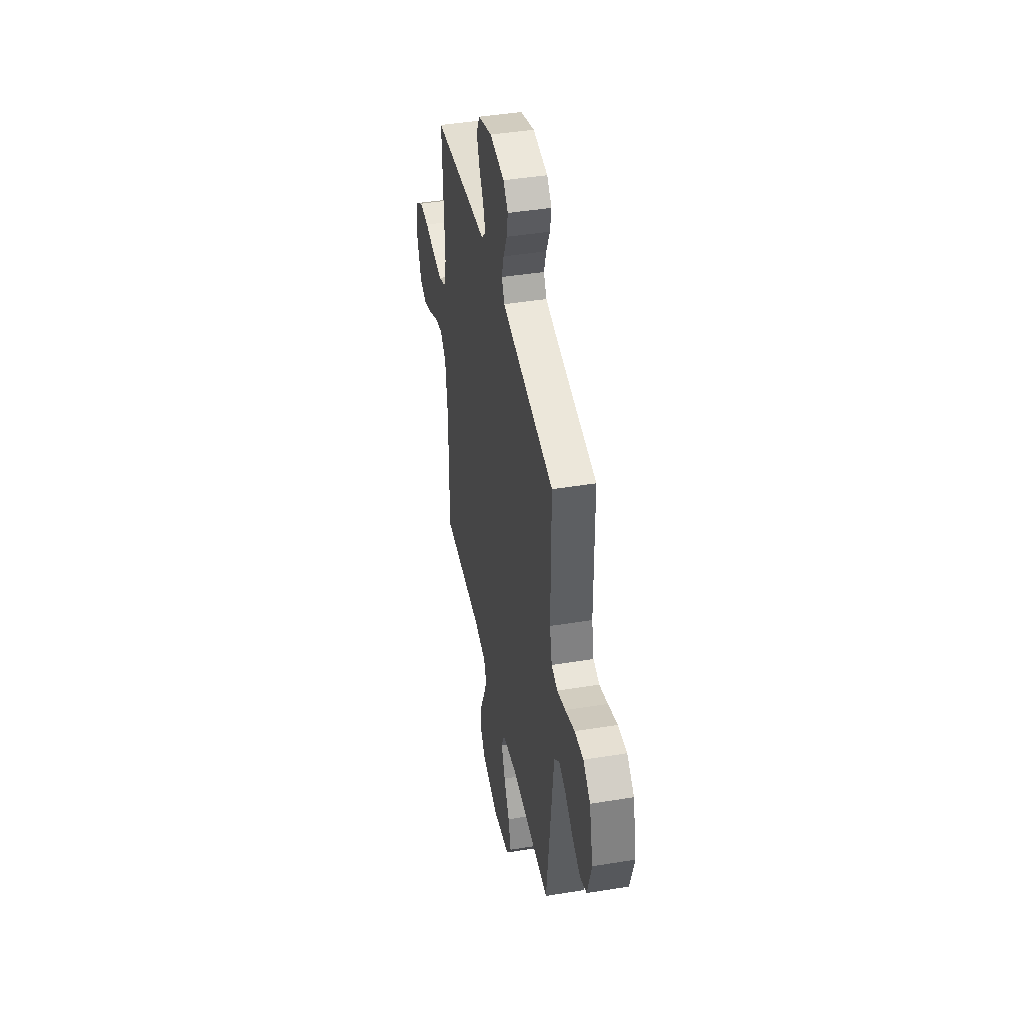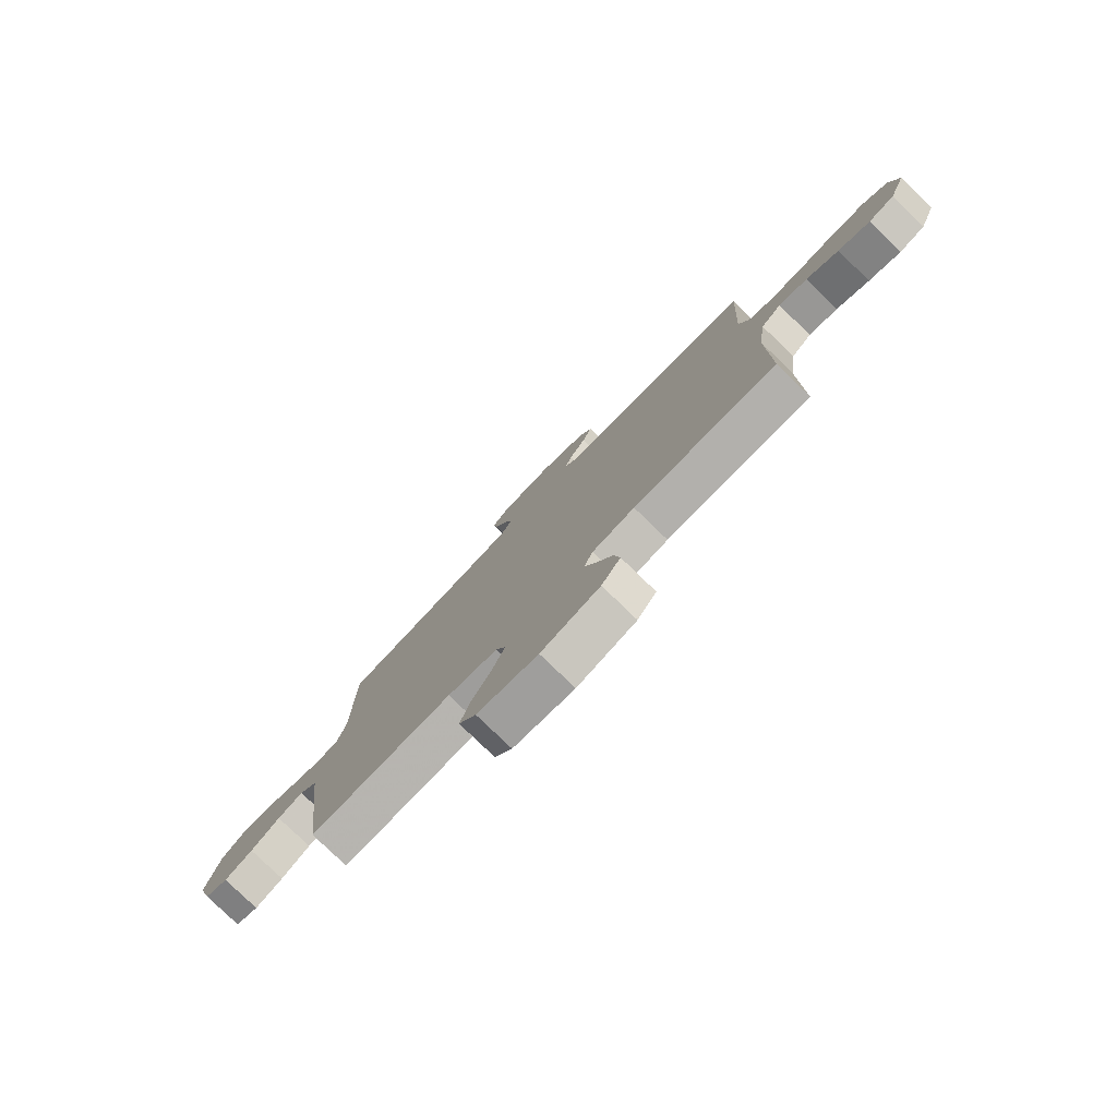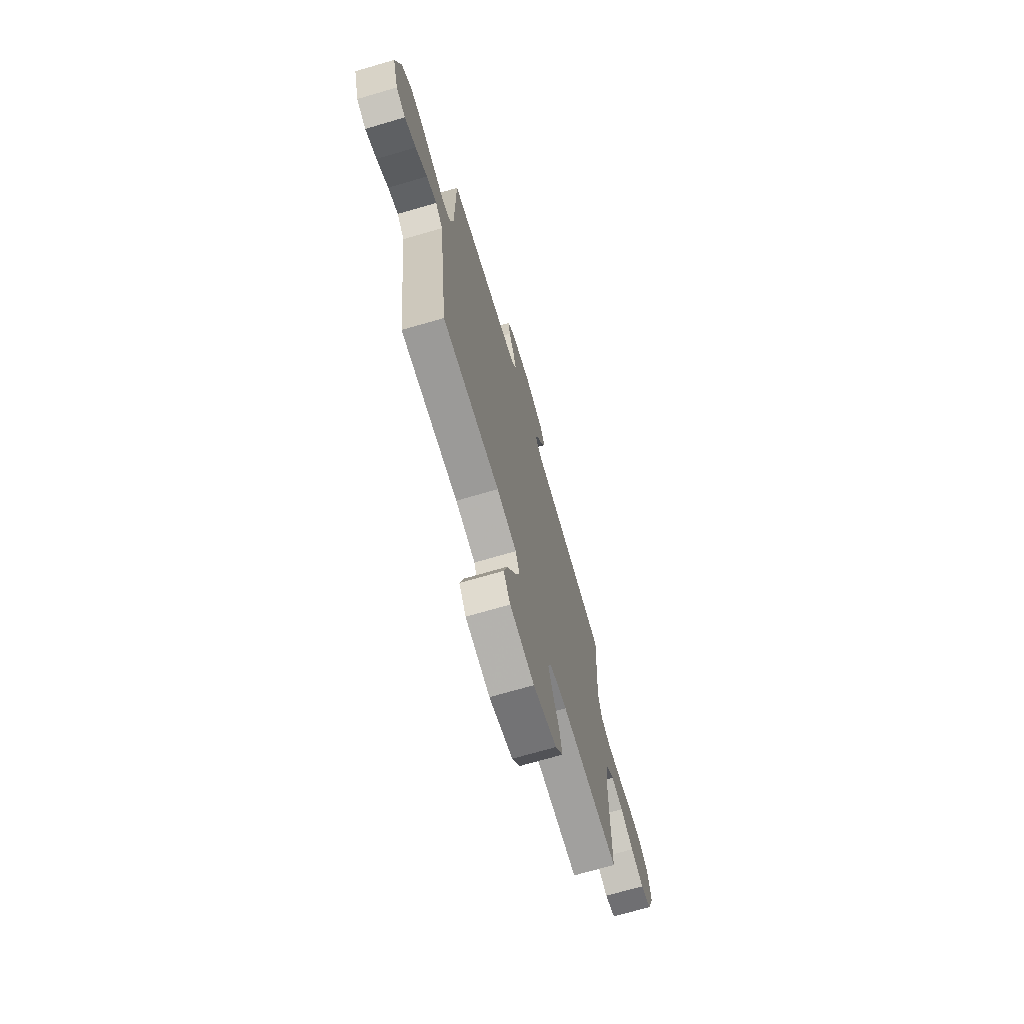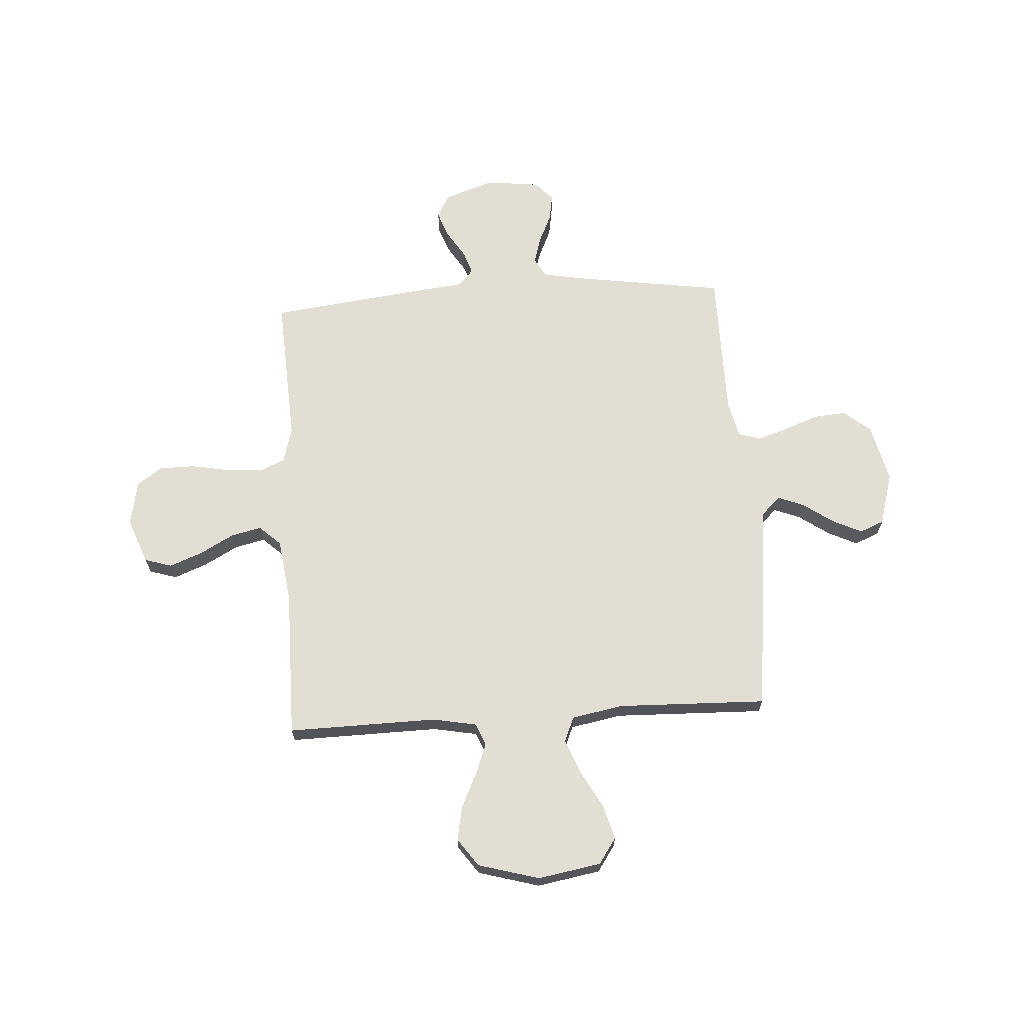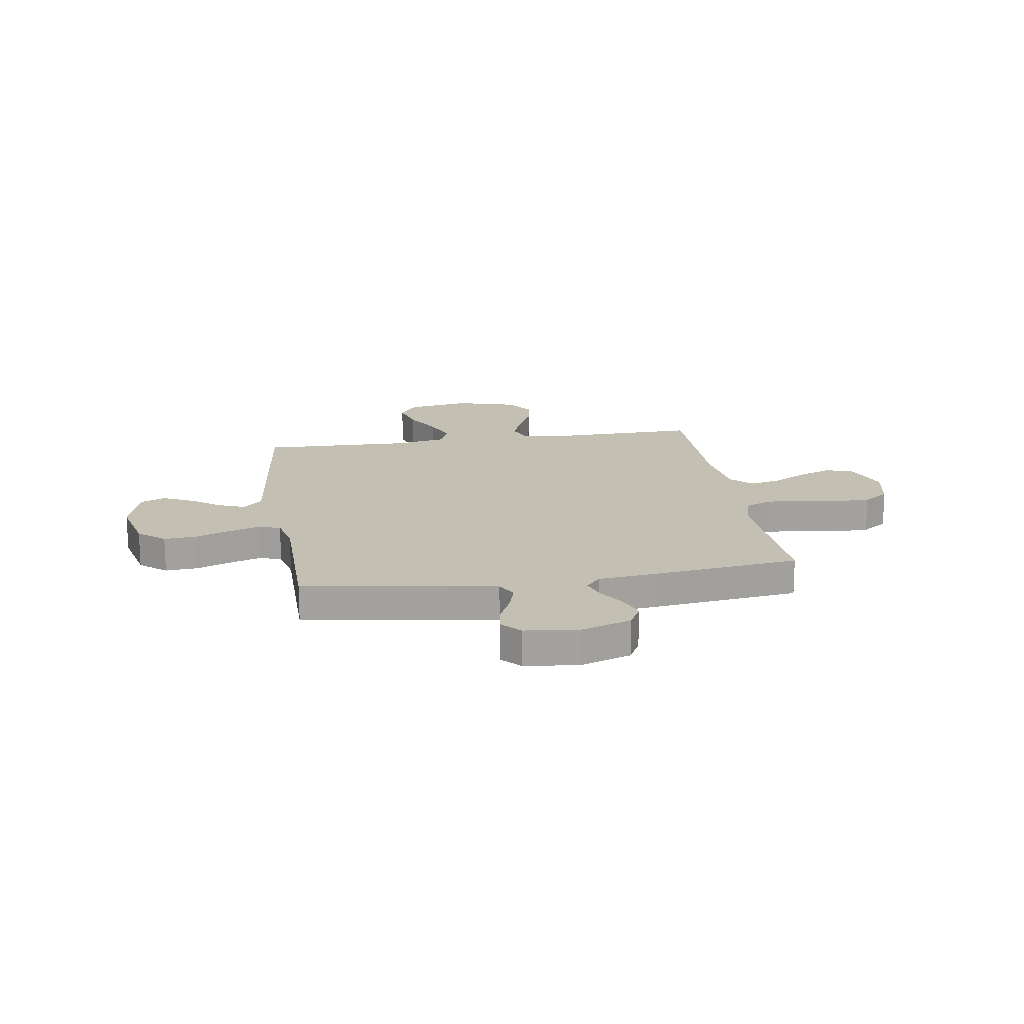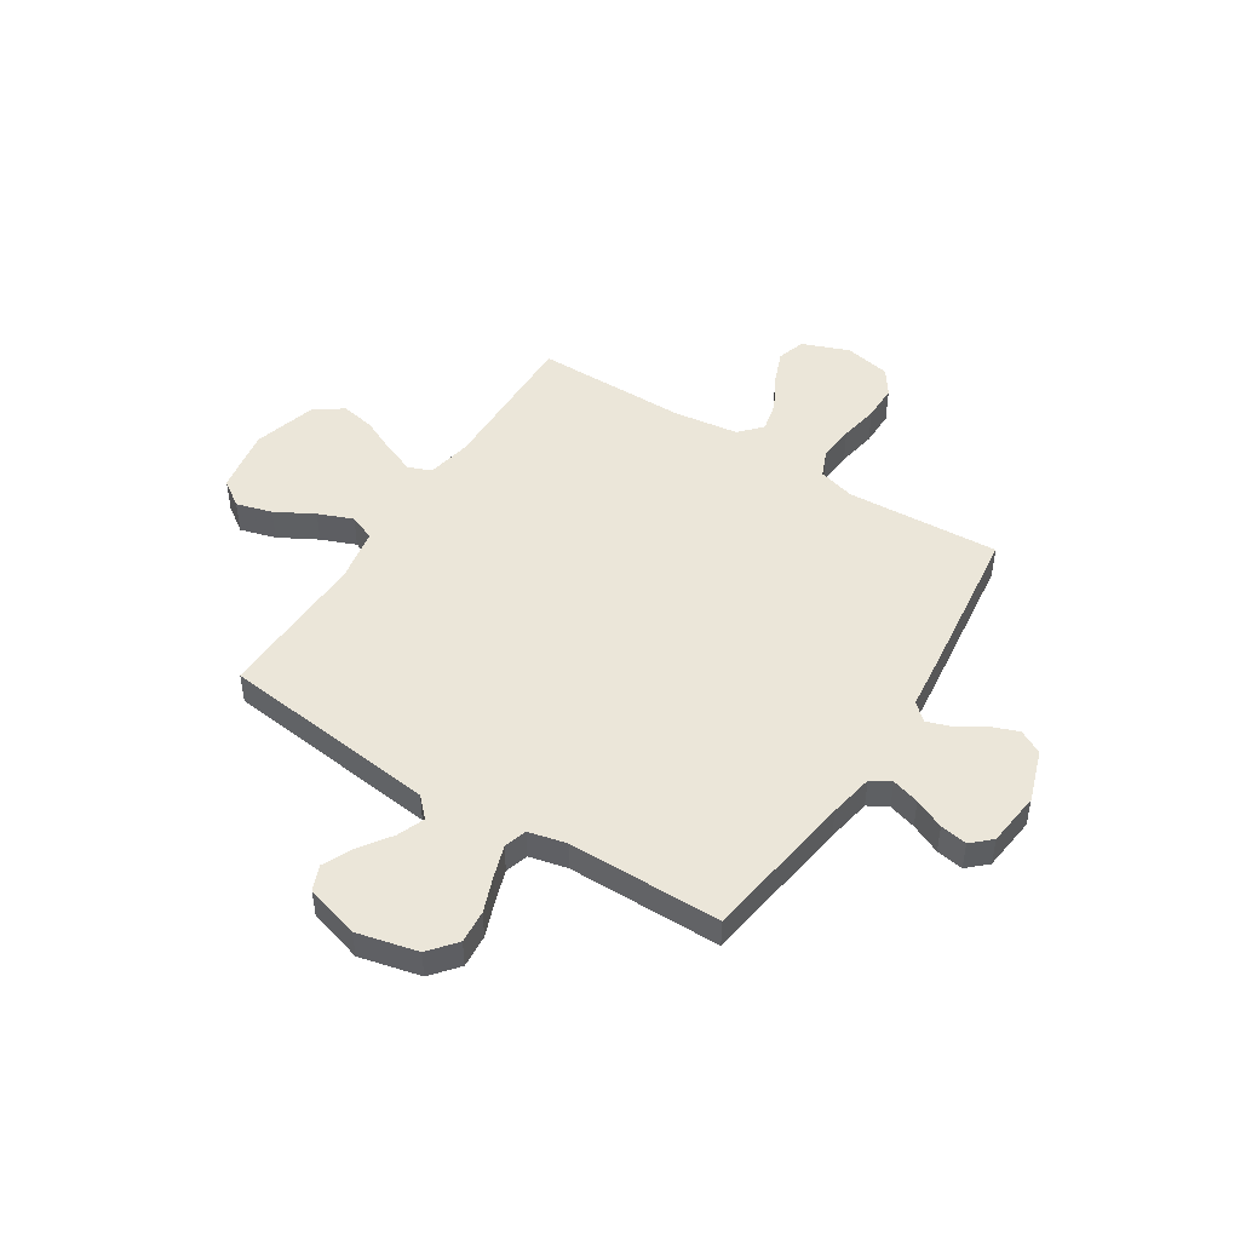
<metadata>
{"format":"obj","ext":"obj","renderer":"f3d","projection":"perspective","resolution":1024,"background":"white","views":[{"elev":43.1,"azim":-101.0,"up":"+Z"},{"elev":-79.4,"azim":46.0,"up":"+Z"},{"elev":-70.9,"azim":-73.7,"up":"+Z"},{"elev":67.3,"azim":176.3,"up":"+Y"},{"elev":17.7,"azim":-8.9,"up":"+Y"},{"elev":47.7,"azim":-57.7,"up":"+Y"}]}
</metadata>
<code>
v -0.5 0.07 -0.5
v -0.535 0.07 -0.2
v -0.55 0.07 -0.071
v -0.588 0.07 -0.034
v -0.641 0.07 -0.055
v -0.702 0.07 -0.098
v -0.761 0.07 -0.126
v -0.81 0.07 -0.106
v -0.841 0.07 0
v -0.813 0.07 0.119
v -0.76 0.07 0.163
v -0.695 0.07 0.158
v -0.625 0.07 0.132
v -0.563 0.07 0.112
v -0.518 0.07 0.126
v -0.501 0.07 0.2
v -0.5 0.07 0.5
v -0.2 0.07 0.545
v -0.113 0.07 0.561
v -0.091 0.07 0.6
v -0.107 0.07 0.654
v -0.134 0.07 0.713
v -0.143 0.07 0.766
v -0.108 0.07 0.804
v 0 0.07 0.817
v 0.102 0.07 0.783
v 0.127 0.07 0.736
v 0.107 0.07 0.682
v 0.073 0.07 0.628
v 0.057 0.07 0.581
v 0.088 0.07 0.548
v 0.2 0.07 0.536
v 0.5 0.07 0.5
v 0.484 0.07 0.2
v 0.504 0.07 0.128
v 0.556 0.07 0.106
v 0.628 0.07 0.112
v 0.705 0.07 0.126
v 0.776 0.07 0.126
v 0.827 0.07 0.091
v 0.845 0.07 0
v 0.81 0.07 -0.092
v 0.755 0.07 -0.109
v 0.688 0.07 -0.083
v 0.62 0.07 -0.046
v 0.559 0.07 -0.032
v 0.516 0.07 -0.072
v 0.499 0.07 -0.2
v 0.5 0.07 -0.5
v 0.2 0.07 -0.495
v 0.111 0.07 -0.512
v 0.093 0.07 -0.557
v 0.117 0.07 -0.619
v 0.15 0.07 -0.689
v 0.163 0.07 -0.757
v 0.123 0.07 -0.813
v 0 0.07 -0.848
v -0.127 0.07 -0.826
v -0.163 0.07 -0.774
v -0.143 0.07 -0.704
v -0.102 0.07 -0.629
v -0.075 0.07 -0.561
v -0.096 0.07 -0.51
v -0.2 0.07 -0.491
v -0.5 0 -0.5
v -0.535 0 -0.2
v -0.55 0 -0.071
v -0.588 0 -0.034
v -0.641 0 -0.055
v -0.702 0 -0.098
v -0.761 0 -0.126
v -0.81 0 -0.106
v -0.841 0 0
v -0.813 0 0.119
v -0.76 0 0.163
v -0.695 0 0.158
v -0.625 0 0.132
v -0.563 0 0.112
v -0.518 0 0.126
v -0.501 0 0.2
v -0.5 0 0.5
v -0.2 0 0.545
v -0.113 0 0.561
v -0.091 0 0.6
v -0.107 0 0.654
v -0.134 0 0.713
v -0.143 0 0.766
v -0.108 0 0.804
v 0 0 0.817
v 0.102 0 0.783
v 0.127 0 0.736
v 0.107 0 0.682
v 0.073 0 0.628
v 0.057 0 0.581
v 0.088 0 0.548
v 0.2 0 0.536
v 0.5 0 0.5
v 0.484 0 0.2
v 0.504 0 0.128
v 0.556 0 0.106
v 0.628 0 0.112
v 0.705 0 0.126
v 0.776 0 0.126
v 0.827 0 0.091
v 0.845 0 0
v 0.81 0 -0.092
v 0.755 0 -0.109
v 0.688 0 -0.083
v 0.62 0 -0.046
v 0.559 0 -0.032
v 0.516 0 -0.072
v 0.499 0 -0.2
v 0.5 0 -0.5
v 0.2 0 -0.495
v 0.111 0 -0.512
v 0.093 0 -0.557
v 0.117 0 -0.619
v 0.15 0 -0.689
v 0.163 0 -0.757
v 0.123 0 -0.813
v 0 0 -0.848
v -0.127 0 -0.826
v -0.163 0 -0.774
v -0.143 0 -0.704
v -0.102 0 -0.629
v -0.075 0 -0.561
v -0.096 0 -0.51
v -0.2 0 -0.491
f 58 59 60 61
f 58 61 62
f 57 58 62
f 56 57 62
f 53 54 55 56
f 52 53 56 62
f 51 52 62 63
f 48 49 50
f 47 48 50 51
f 42 43 44 45
f 40 41 42 45
f 40 45 46
f 37 38 39 40
f 36 37 40 46
f 35 36 46 47
f 31 32 33 34
f 31 34 35 47
f 26 27 28 29
f 26 29 30
f 25 26 30
f 24 25 30
f 21 22 23 24
f 20 21 24 30
f 19 20 30 31
f 16 17 18
f 15 16 18 19
f 10 11 12 13
f 10 13 14
f 9 10 14
f 8 9 14 15
f 5 6 7 8
f 4 5 8 15
f 64 1 2 3
f 51 63 64 3
f 19 31 47 51
f 15 19 51
f 3 4 15 51
f 125 124 123 122
f 126 125 122
f 126 122 121
f 126 121 120
f 120 119 118 117
f 126 120 117 116
f 127 126 116 115
f 114 113 112
f 115 114 112 111
f 109 108 107 106
f 109 106 105 104
f 110 109 104
f 104 103 102 101
f 110 104 101 100
f 111 110 100 99
f 98 97 96 95
f 111 99 98 95
f 93 92 91 90
f 94 93 90
f 94 90 89
f 94 89 88
f 88 87 86 85
f 94 88 85 84
f 95 94 84 83
f 82 81 80
f 83 82 80 79
f 77 76 75 74
f 78 77 74
f 78 74 73
f 79 78 73 72
f 72 71 70 69
f 79 72 69 68
f 67 66 65 128
f 67 128 127 115
f 115 111 95 83
f 115 83 79
f 115 79 68 67
f 1 65 66 2
f 2 66 67 3
f 3 67 68 4
f 4 68 69 5
f 5 69 70 6
f 6 70 71 7
f 7 71 72 8
f 8 72 73 9
f 9 73 74 10
f 10 74 75 11
f 11 75 76 12
f 12 76 77 13
f 13 77 78 14
f 14 78 79 15
f 15 79 80 16
f 16 80 81 17
f 17 81 82 18
f 18 82 83 19
f 19 83 84 20
f 20 84 85 21
f 21 85 86 22
f 22 86 87 23
f 23 87 88 24
f 24 88 89 25
f 25 89 90 26
f 26 90 91 27
f 27 91 92 28
f 28 92 93 29
f 29 93 94 30
f 30 94 95 31
f 31 95 96 32
f 32 96 97 33
f 33 97 98 34
f 34 98 99 35
f 35 99 100 36
f 36 100 101 37
f 37 101 102 38
f 38 102 103 39
f 39 103 104 40
f 40 104 105 41
f 41 105 106 42
f 42 106 107 43
f 43 107 108 44
f 44 108 109 45
f 45 109 110 46
f 46 110 111 47
f 47 111 112 48
f 48 112 113 49
f 49 113 114 50
f 50 114 115 51
f 51 115 116 52
f 52 116 117 53
f 53 117 118 54
f 54 118 119 55
f 55 119 120 56
f 56 120 121 57
f 57 121 122 58
f 58 122 123 59
f 59 123 124 60
f 60 124 125 61
f 61 125 126 62
f 62 126 127 63
f 63 127 128 64
f 64 128 65 1

</code>
